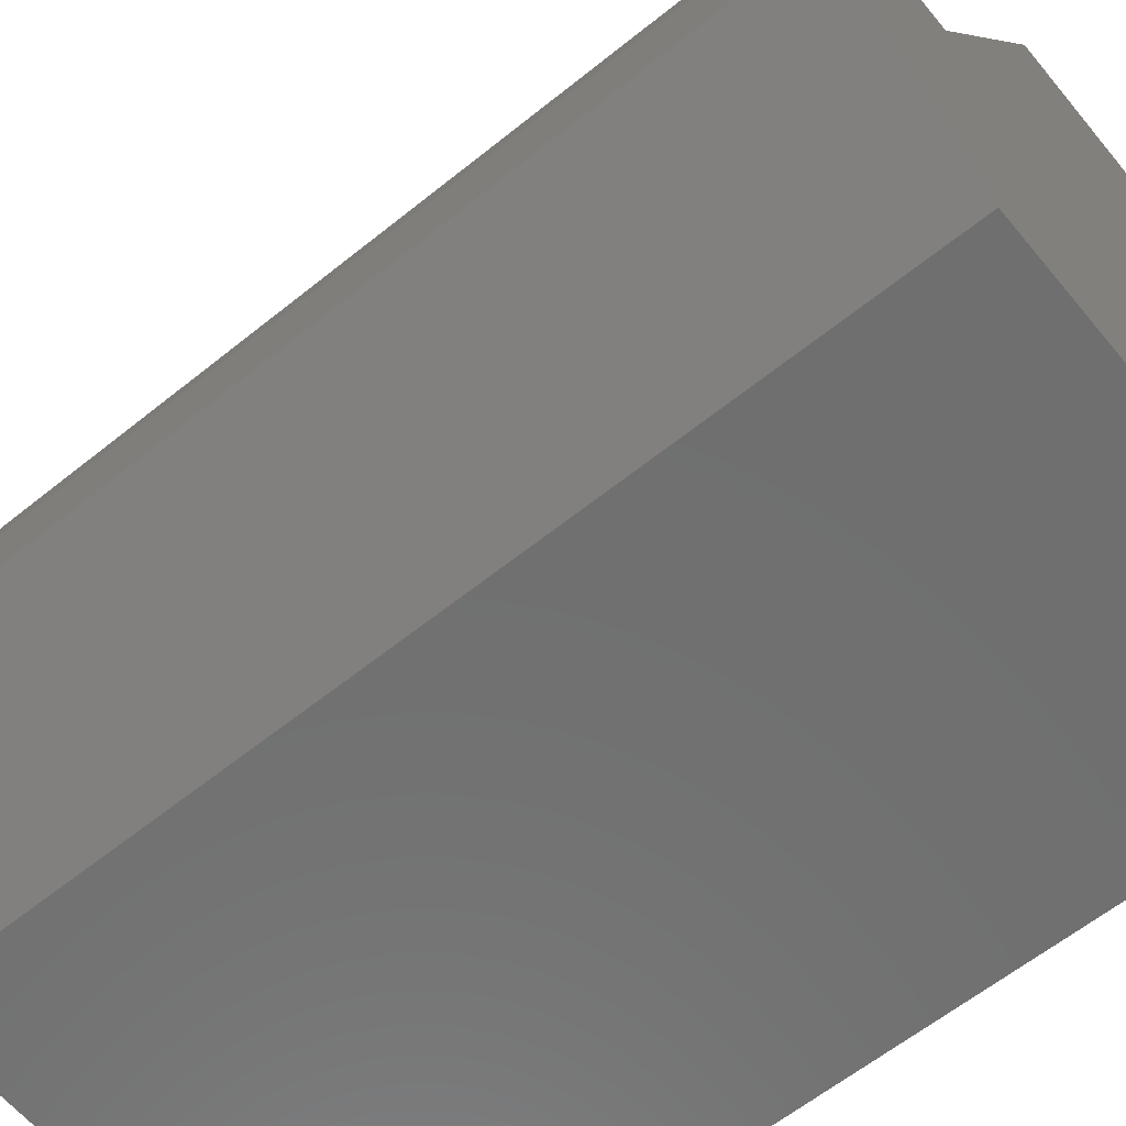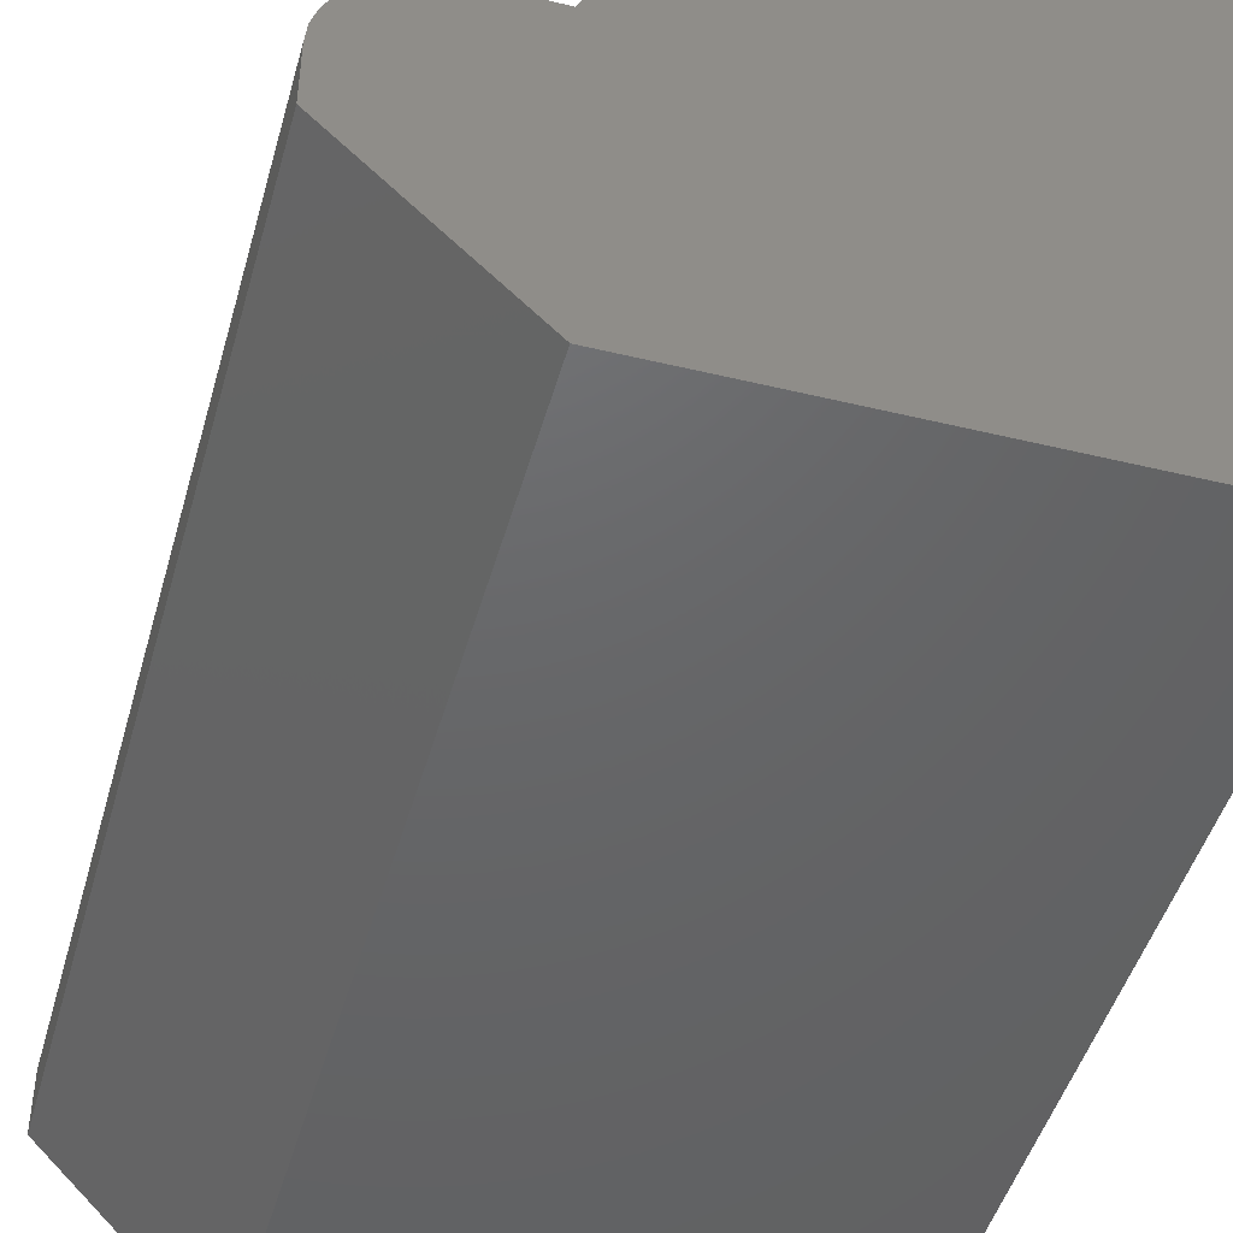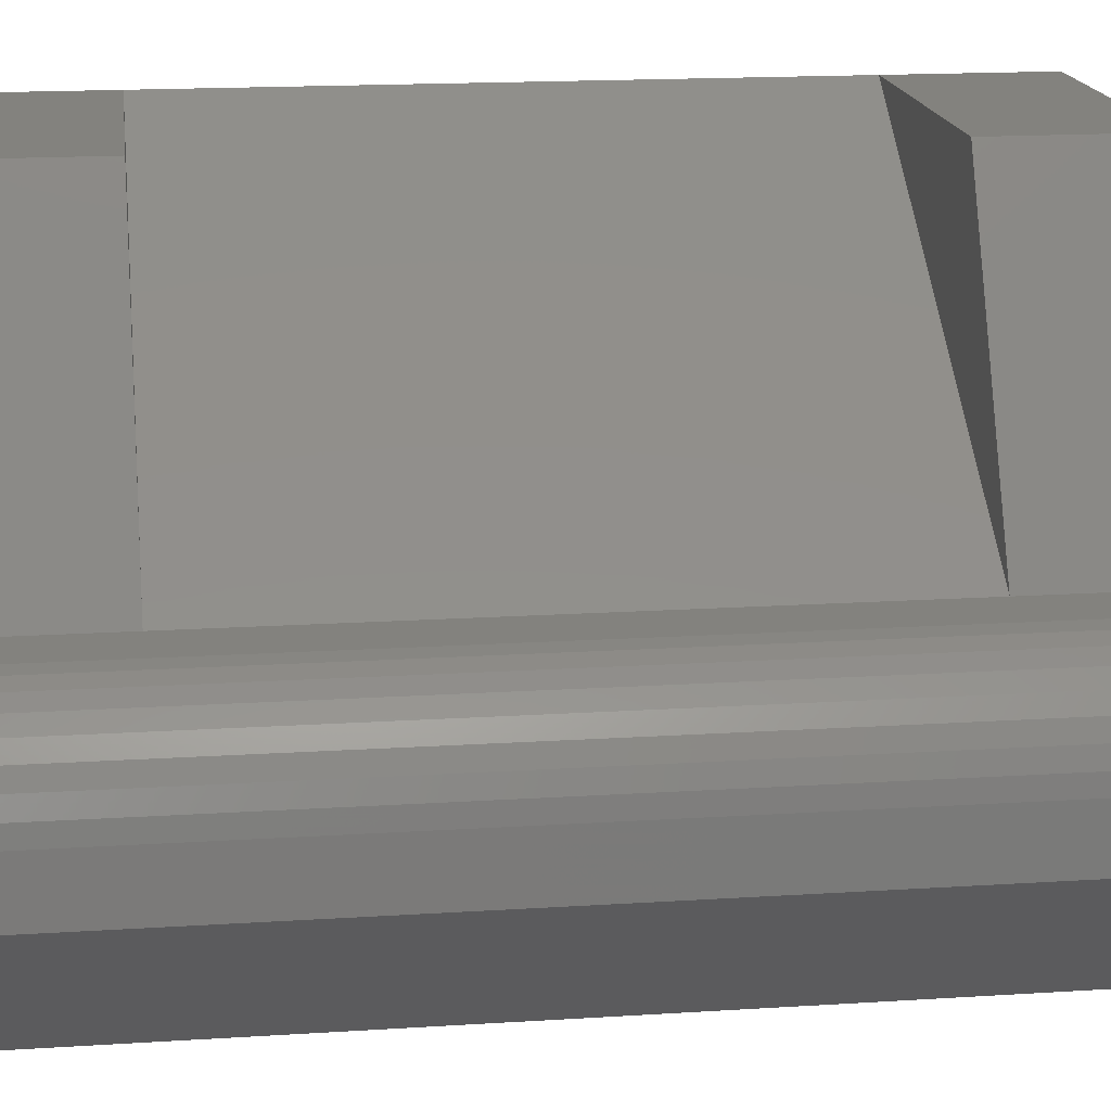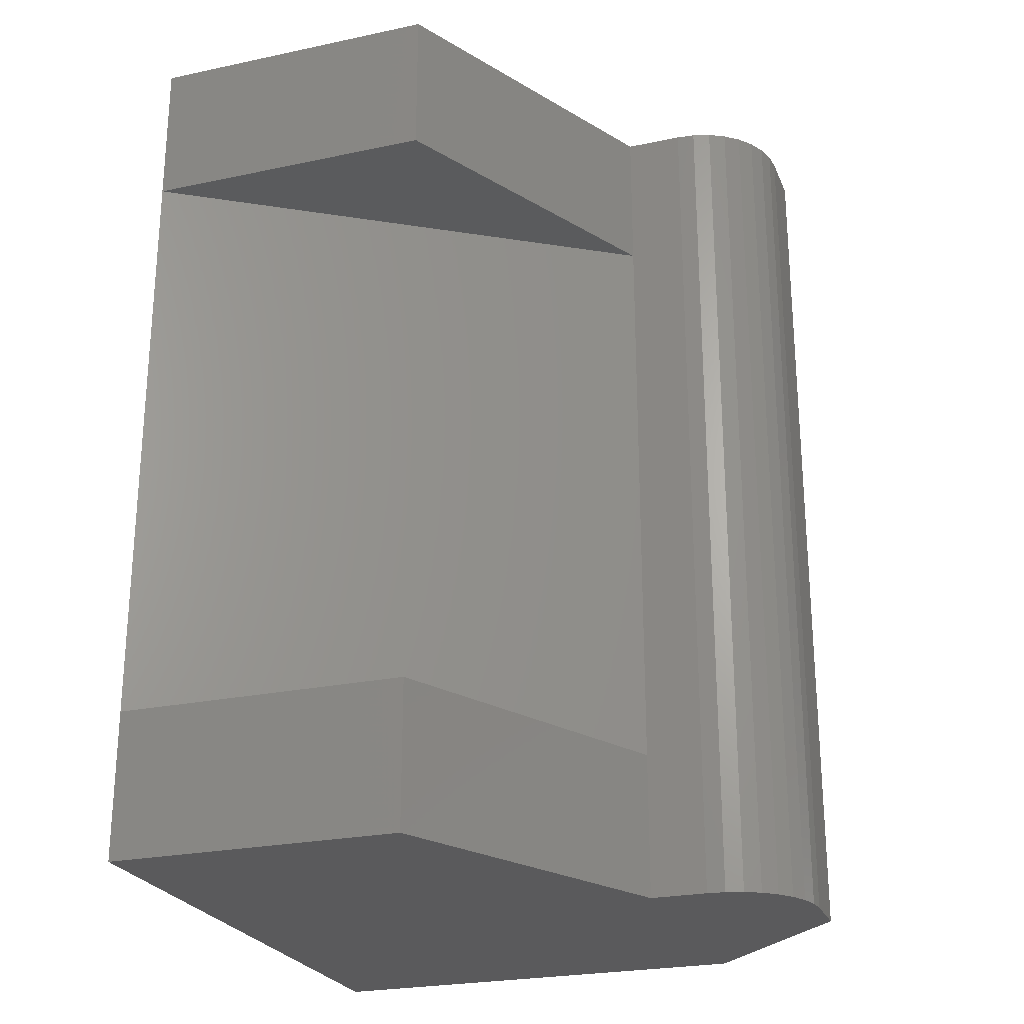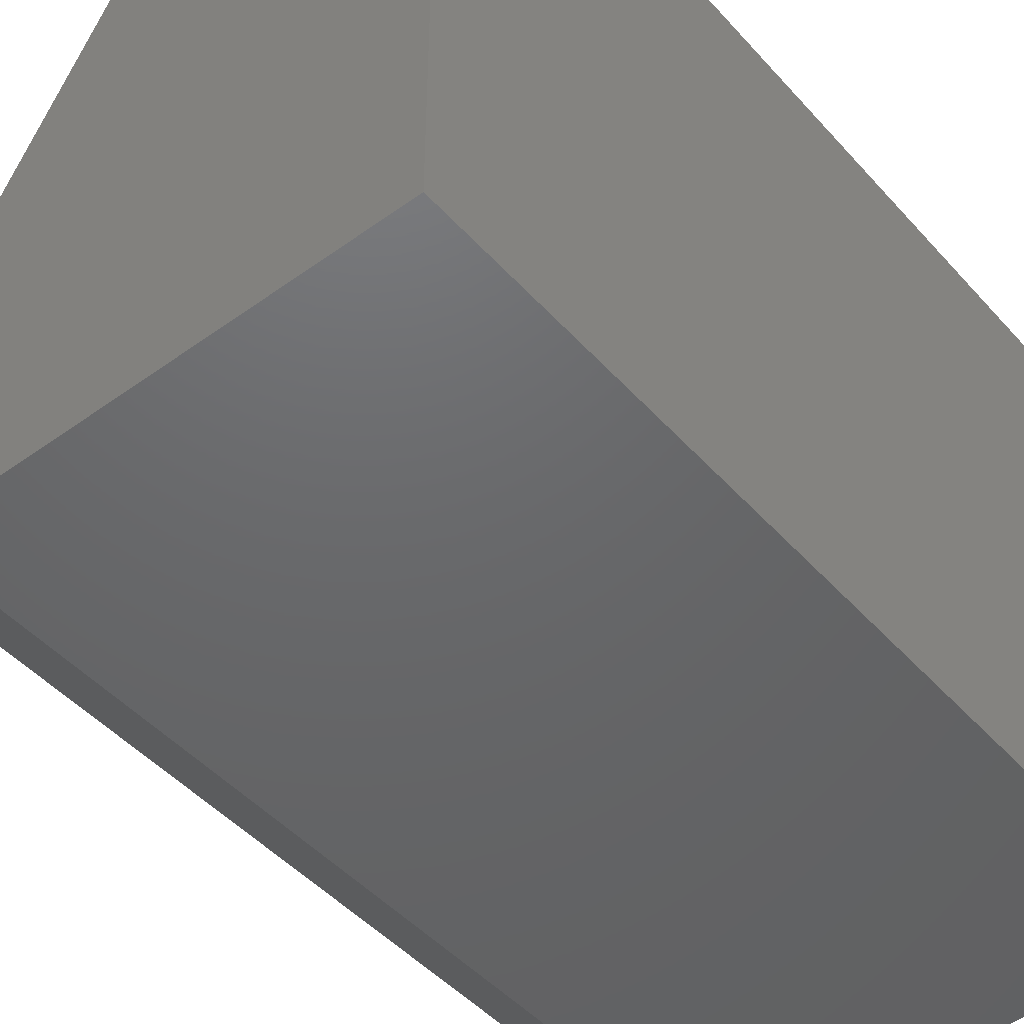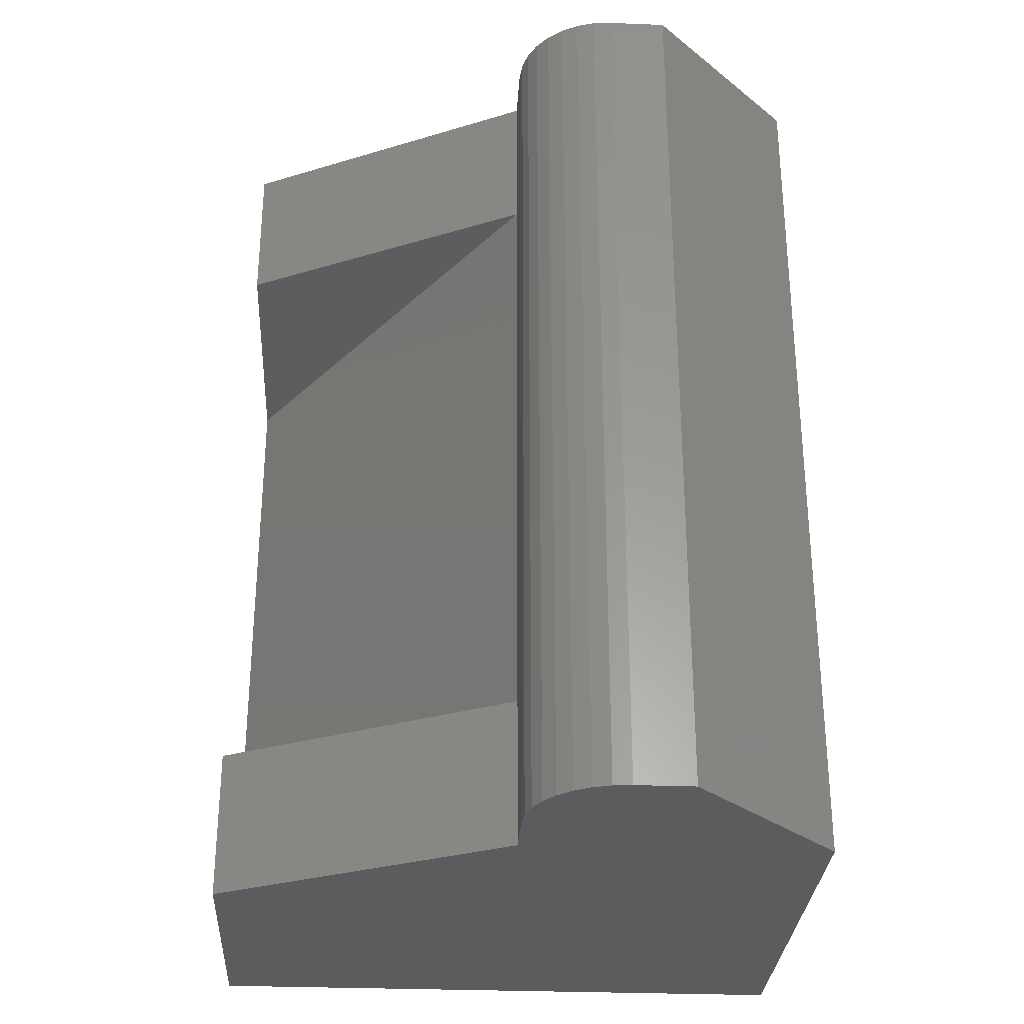
<metadata>
{"format":"stl","ext":"stl","renderer":"f3d","projection":"perspective","resolution":1024,"background":"white","views":[{"elev":-61.3,"azim":129.4,"up":"+Z"},{"elev":-46.7,"azim":164.6,"up":"+Z"},{"elev":16.9,"azim":82.6,"up":"+Z"},{"elev":-24.8,"azim":19.1,"up":"+Y"},{"elev":-47.2,"azim":-140.7,"up":"+Z"},{"elev":-30.0,"azim":86.7,"up":"+Y"}]}
</metadata>
<code>
# stl→obj: 36 verts, 68 faces
v 0.4219 -0.375 0.2513
v 0.3737 -0.25 0.2513
v 0.3737 -0.375 0.2513
v 0.3737 0.25 0.2513
v 0.4219 0.375 0.2513
v 0.3737 0.375 0.2513
v 7.735e-18 0.375 -0.001316
v -2.288e-17 0.375 0.4987
v 0.2474 0.375 0.4987
v 0.4371 0.375 0.2498
v 0.4518 0.375 0.2454
v 0.4653 0.375 0.2381
v 0.4771 0.375 0.2284
v 0.4868 0.375 0.2166
v 0.4941 0.375 0.2031
v 0.4985 0.375 0.1884
v 0.5 0.375 0.1732
v 0.5 0.375 0.125
v 0.3737 0.375 -0.001316
v -4.778e-17 -0.375 -0.001316
v 0.3737 -0.375 -0.001316
v 0.5 -0.375 0.125
v 0.5 -0.375 0.1732
v 0.4985 -0.375 0.1884
v 0.4941 -0.375 0.2031
v 0.4868 -0.375 0.2166
v 0.4771 -0.375 0.2284
v 0.4653 -0.375 0.2381
v 0.4518 -0.375 0.2454
v 0.4371 -0.375 0.2498
v 0.2474 -0.375 0.4987
v -7.839e-17 -0.375 0.4987
v 4.874e-18 0.25 0.4987
v 0.2474 0.25 0.4987
v -5.064e-17 -0.25 0.4987
v 0.2474 -0.25 0.4987
f 1 2 3
f 2 1 4
f 4 1 5
f 4 5 6
f 7 8 9
f 7 9 6
f 7 6 5
f 7 5 10
f 7 10 11
f 7 11 12
f 7 12 13
f 7 13 14
f 7 14 15
f 7 15 16
f 7 16 17
f 7 17 18
f 7 18 19
f 20 21 22
f 20 22 23
f 20 23 24
f 20 24 25
f 20 25 26
f 20 26 27
f 20 27 28
f 20 28 29
f 20 29 30
f 20 30 1
f 20 1 3
f 20 3 31
f 20 31 32
f 23 22 17
f 17 22 18
f 23 17 24
f 24 17 16
f 24 16 25
f 25 16 15
f 25 15 26
f 26 15 14
f 26 14 27
f 27 14 13
f 27 13 28
f 28 13 12
f 28 12 29
f 29 12 11
f 29 11 30
f 30 11 10
f 30 10 1
f 1 10 5
f 33 4 34
f 4 33 2
f 2 33 35
f 36 2 35
f 33 34 8
f 8 34 9
f 32 31 35
f 35 31 36
f 34 4 9
f 9 4 6
f 31 3 36
f 36 3 2
f 20 32 35
f 20 35 33
f 20 33 8
f 20 8 7
f 21 20 19
f 19 20 7
f 22 21 18
f 18 21 19

</code>
